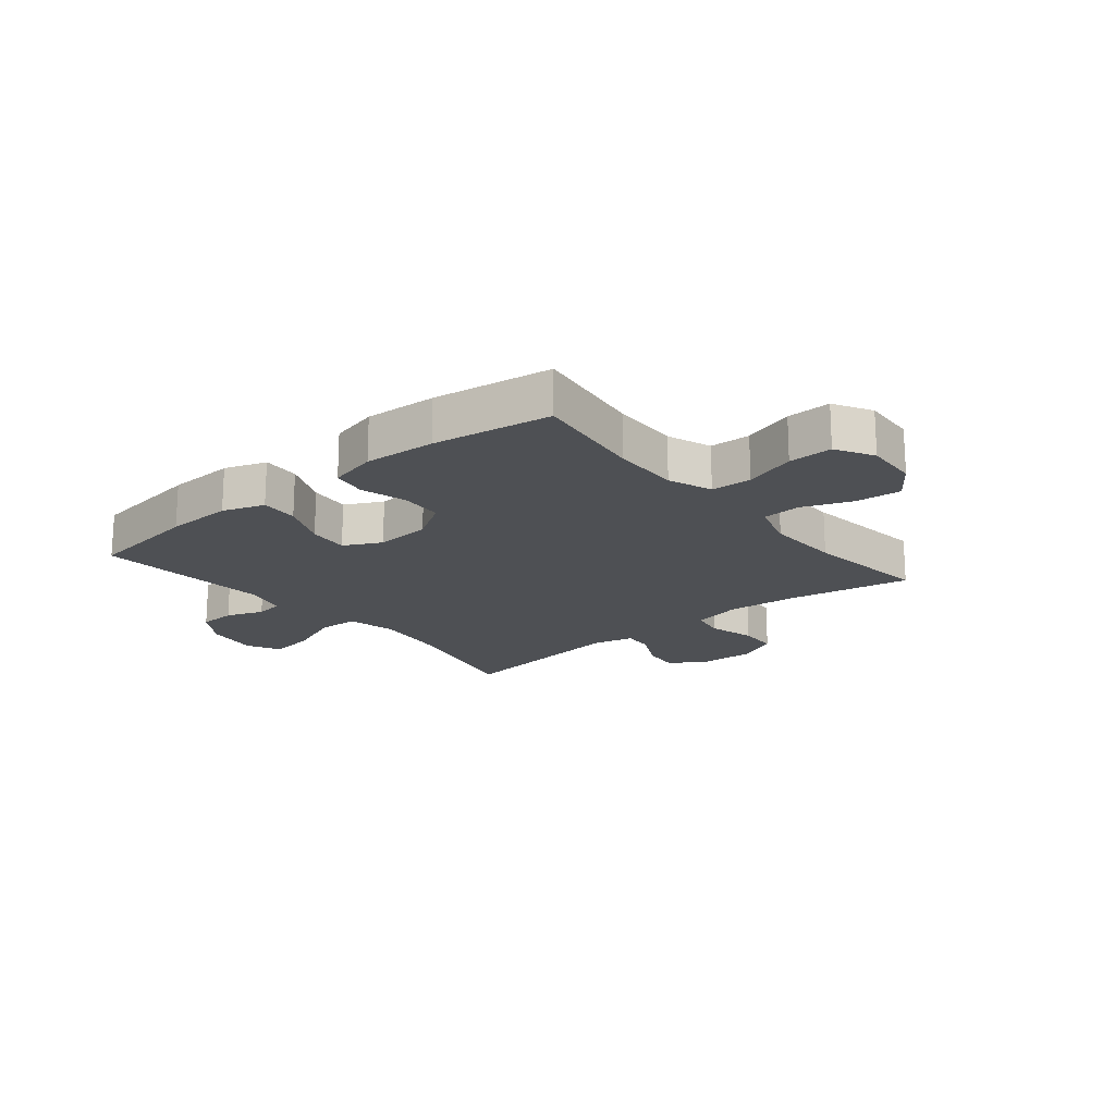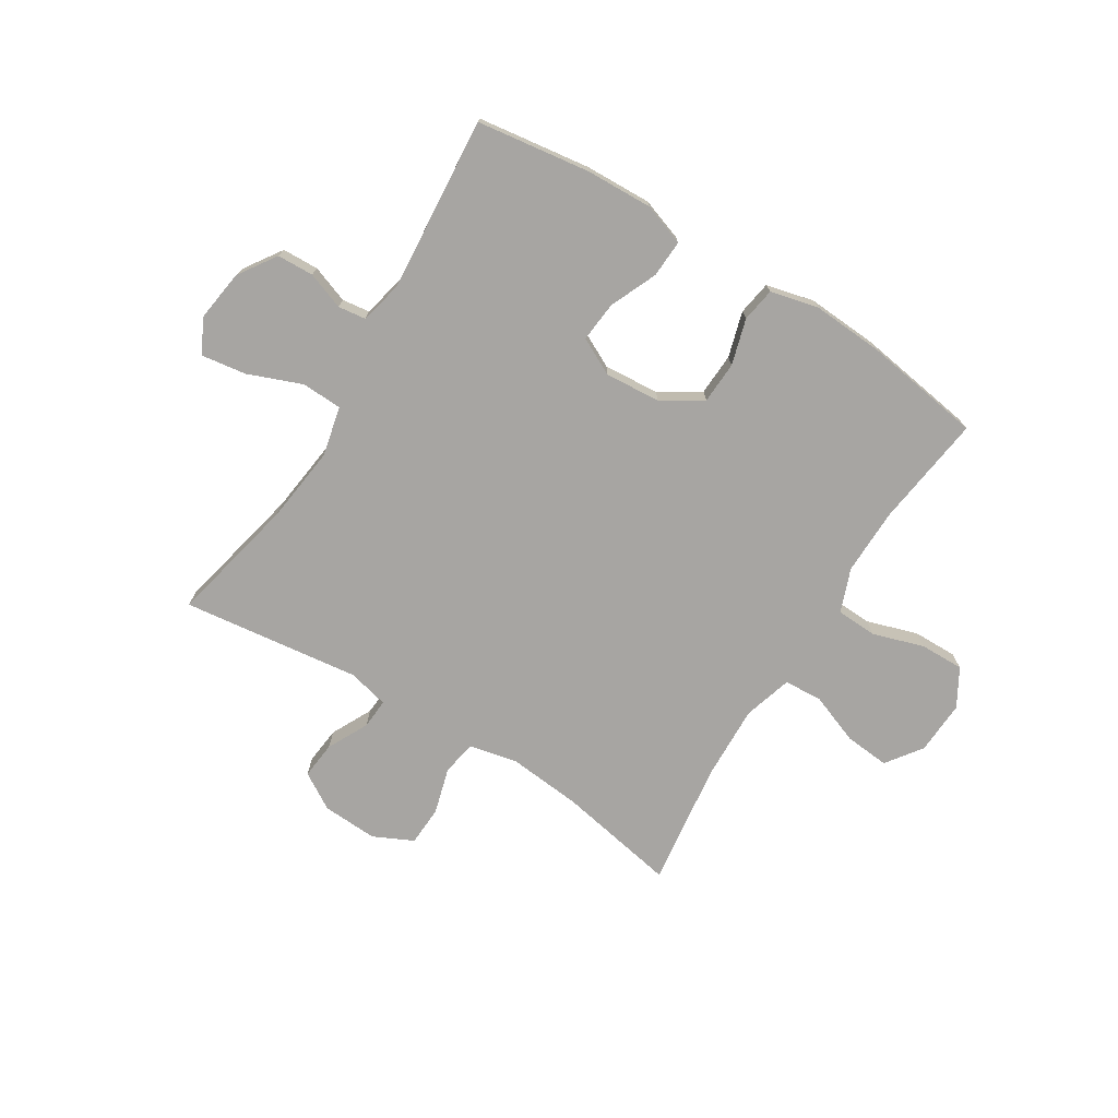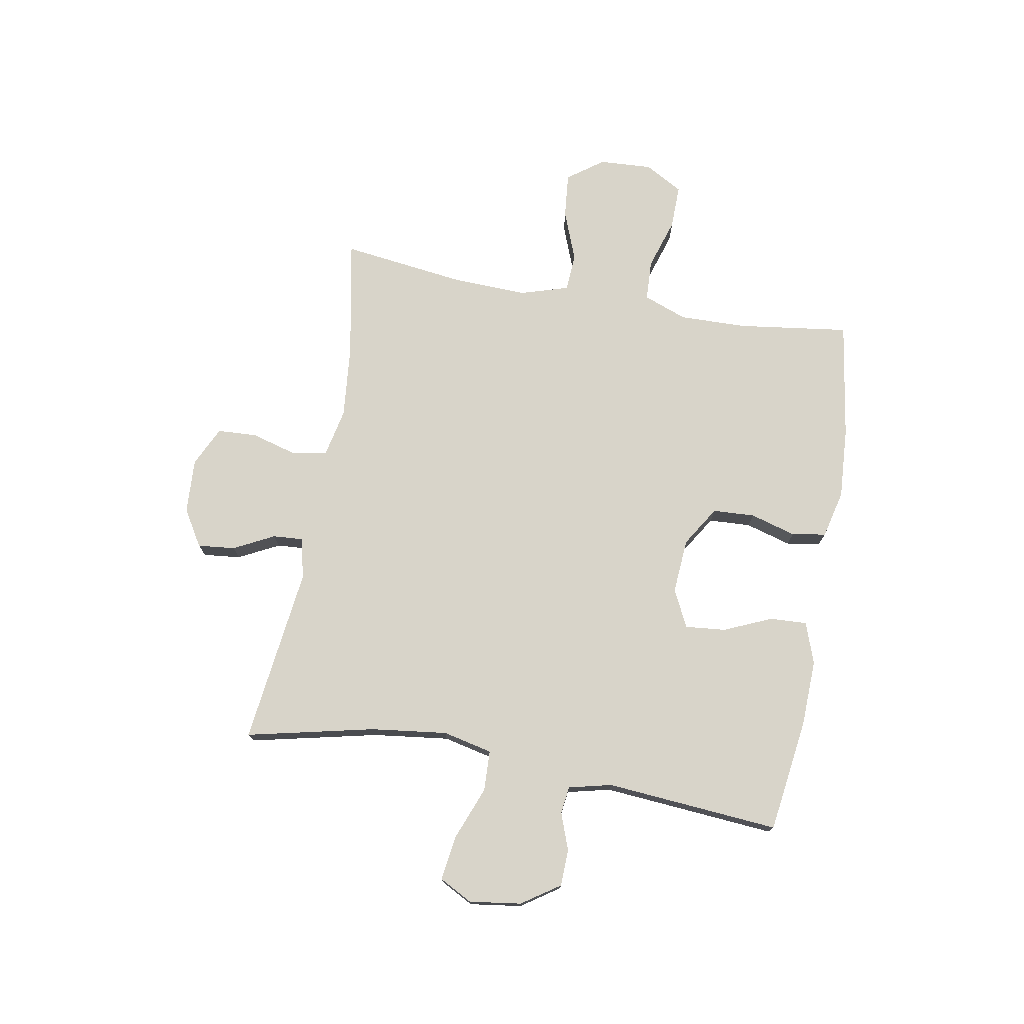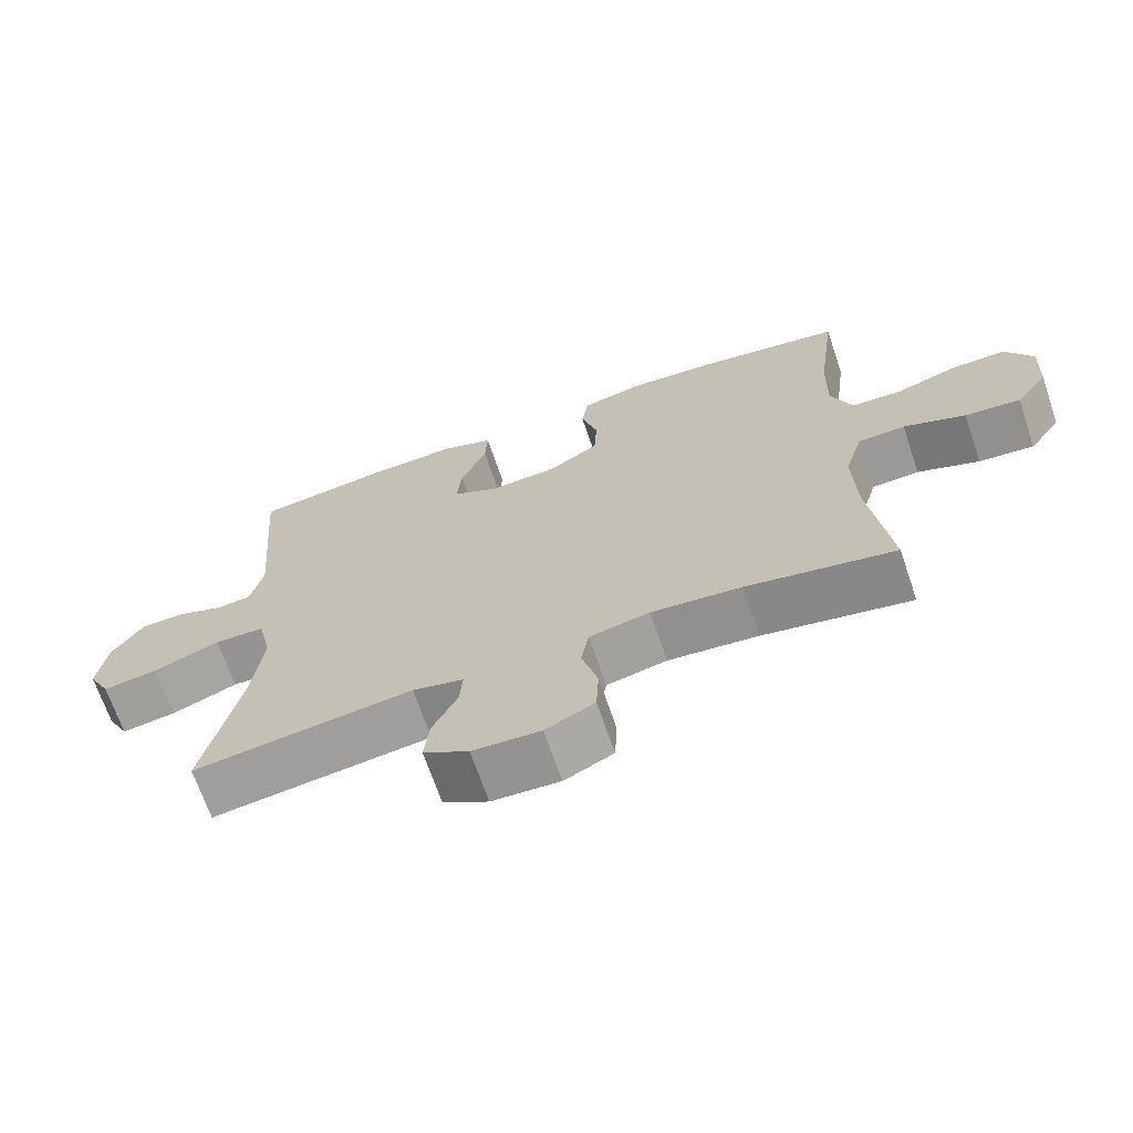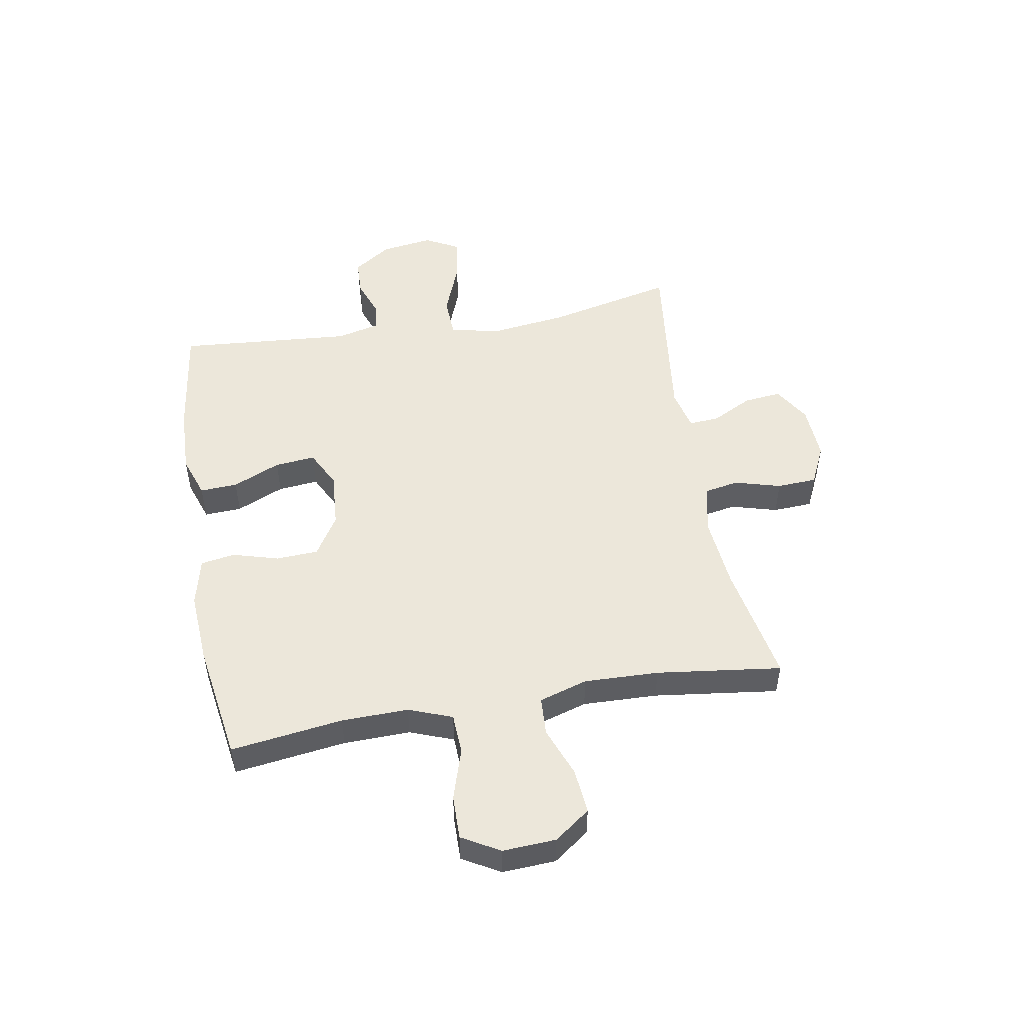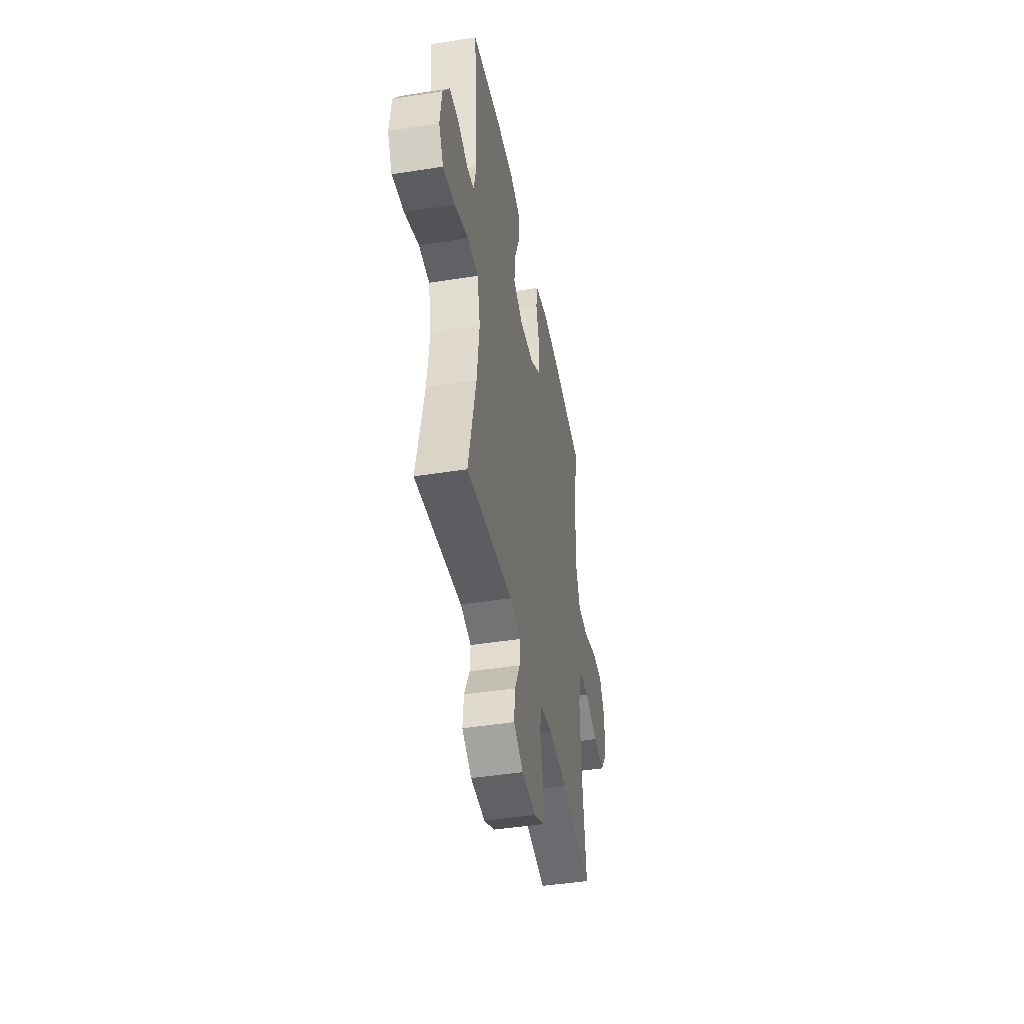
<metadata>
{"format":"obj","ext":"obj","renderer":"f3d","projection":"perspective","resolution":1024,"background":"white","views":[{"elev":-18.7,"azim":39.4,"up":"+Y"},{"elev":-73.9,"azim":-31.8,"up":"+Y"},{"elev":75.1,"azim":-80.0,"up":"+Y"},{"elev":-68.2,"azim":18.8,"up":"+Z"},{"elev":51.0,"azim":80.0,"up":"+Y"},{"elev":-43.3,"azim":-79.3,"up":"+Z"}]}
</metadata>
<code>
o path6090
v 0.2793 0.0375 0.5517
v 0.1516 0.0375 0.5596
v 0.06595 0.0375 0.5388
v 0.05599 0.0375 0.4777
v 0.07966 0.0375 0.3959
v 0.07598 0.0375 0.3208
v 0.004282 0.0375 0.2758
v -0.09503 0.0375 0.2684
v -0.1612 0.0375 0.3019
v -0.1544 0.0375 0.374
v -0.1175 0.0375 0.4592
v -0.1142 0.0375 0.5261
v -0.189 0.0375 0.5518
v -0.3085 0.0375 0.5476
v -0.5107 0.0375 0.5192
v -0.485 0.0375 0.2079
v -0.5032 0.0375 0.1308
v -0.5525 0.0375 0.1243
v -0.6193 0.0375 0.1486
v -0.6844 0.0375 0.1461
v -0.73 0.0375 0.07858
v -0.7429 0.0375 -0.01448
v -0.7112 0.0375 -0.07422
v -0.6316 0.0375 -0.06261
v -0.5355 0.0375 -0.02506
v -0.4628 0.0375 -0.02785
v -0.4426 0.0375 -0.1164
v -0.4595 0.0375 -0.2533
v -0.5107 0.0375 -0.4827
v -0.193 0.0375 -0.4428
v -0.1195 0.0375 -0.4601
v -0.1232 0.0375 -0.5139
v -0.1601 0.0375 -0.5866
v -0.167 0.0375 -0.6535
v -0.1015 0.0375 -0.6932
v -0.003098 0.0375 -0.6981
v 0.06787 0.0375 -0.6642
v 0.07136 0.0375 -0.5931
v 0.04816 0.0375 -0.5108
v 0.05925 0.0375 -0.4489
v 0.1467 0.0375 -0.4304
v 0.2763 0.0375 -0.4427
v 0.491 0.0375 -0.4827
v 0.4618 0.0375 -0.2598
v 0.4573 0.0375 -0.1266
v 0.4835 0.0375 -0.03989
v 0.552 0.0375 -0.03601
v 0.6413 0.0375 -0.07022
v 0.7217 0.0375 -0.07756
v 0.7678 0.0375 -0.01389
v 0.7728 0.0375 0.08156
v 0.7343 0.0375 0.1487
v 0.6559 0.0375 0.1476
v 0.5641 0.0375 0.1185
v 0.4916 0.0375 0.1218
v 0.4622 0.0375 0.1994
v 0.4644 0.0375 0.319
v 0.491 0.0375 0.5192
v 0.2793 -0.0375 0.5517
v 0.1516 -0.0375 0.5596
v 0.06595 -0.0375 0.5388
v 0.05599 -0.0375 0.4777
v 0.07966 -0.0375 0.3959
v 0.07598 -0.0375 0.3208
v 0.004282 -0.0375 0.2758
v -0.09503 -0.0375 0.2684
v -0.1612 -0.0375 0.3019
v -0.1544 -0.0375 0.374
v -0.1175 -0.0375 0.4592
v -0.1142 -0.0375 0.5261
v -0.189 -0.0375 0.5518
v -0.3085 -0.0375 0.5476
v -0.5107 -0.0375 0.5192
v -0.485 -0.0375 0.2079
v -0.5032 -0.0375 0.1308
v -0.5525 -0.0375 0.1243
v -0.6193 -0.0375 0.1486
v -0.6844 -0.0375 0.1461
v -0.73 -0.0375 0.07858
v -0.7429 -0.0375 -0.01448
v -0.7112 -0.0375 -0.07422
v -0.6316 -0.0375 -0.06261
v -0.5355 -0.0375 -0.02506
v -0.4628 -0.0375 -0.02785
v -0.4426 -0.0375 -0.1164
v -0.4595 -0.0375 -0.2533
v -0.5107 -0.0375 -0.4827
v -0.193 -0.0375 -0.4428
v -0.1195 -0.0375 -0.4601
v -0.1232 -0.0375 -0.5139
v -0.1601 -0.0375 -0.5866
v -0.167 -0.0375 -0.6535
v -0.1015 -0.0375 -0.6932
v -0.003098 -0.0375 -0.6981
v 0.06787 -0.0375 -0.6642
v 0.07136 -0.0375 -0.5931
v 0.04816 -0.0375 -0.5108
v 0.05925 -0.0375 -0.4489
v 0.1467 -0.0375 -0.4304
v 0.2763 -0.0375 -0.4427
v 0.491 -0.0375 -0.4827
v 0.4618 -0.0375 -0.2598
v 0.4573 -0.0375 -0.1266
v 0.4835 -0.0375 -0.03989
v 0.552 -0.0375 -0.03601
v 0.6413 -0.0375 -0.07022
v 0.7217 -0.0375 -0.07756
v 0.7678 -0.0375 -0.01389
v 0.7728 -0.0375 0.08156
v 0.7343 -0.0375 0.1487
v 0.6559 -0.0375 0.1476
v 0.5641 -0.0375 0.1185
v 0.4916 -0.0375 0.1218
v 0.4622 -0.0375 0.1994
v 0.4644 -0.0375 0.319
v 0.491 -0.0375 0.5192
v -0.73 0.0375 0.07858
v -0.7429 0.0375 -0.01448
v -0.7112 0.0375 -0.07422
v -0.7112 0.0375 -0.07422
v -0.6844 0.0375 0.1461
v -0.6316 0.0375 -0.06261
v -0.6193 0.0375 0.1486
v -0.5355 0.0375 -0.02506
v -0.5525 0.0375 0.1243
v -0.5032 0.0375 0.1308
v -0.5032 0.0375 0.1308
v -0.4628 0.0375 -0.02785
v -0.4628 0.0375 -0.02785
v -0.485 0.0375 0.2079
v -0.5107 0.0375 0.5192
v -0.5107 0.0375 0.5192
v -0.4595 0.0375 -0.2533
v -0.5107 0.0375 -0.4827
v -0.5107 0.0375 -0.4827
v -0.4426 0.0375 -0.1164
v -0.3085 0.0375 0.5476
v -0.193 0.0375 -0.4428
v -0.189 0.0375 0.5518
v -0.1195 0.0375 -0.4601
v -0.1195 0.0375 -0.4601
v -0.1142 0.0375 0.5261
v -0.1142 0.0375 0.5261
v -0.1612 0.0375 0.3019
v -0.1612 0.0375 0.3019
v -0.1544 0.0375 0.374
v -0.1601 0.0375 -0.5866
v -0.167 0.0375 -0.6535
v -0.167 0.0375 -0.6535
v -0.1015 0.0375 -0.6932
v -0.09503 0.0375 0.2684
v -0.1232 0.0375 -0.5139
v -0.1175 0.0375 0.4592
v -0.003098 0.0375 -0.6981
v 0.004282 0.0375 0.2758
v 0.06787 0.0375 -0.6642
v 0.06787 0.0375 -0.6642
v 0.07598 0.0375 0.3208
v 0.04816 0.0375 -0.5108
v 0.05925 0.0375 -0.4489
v 0.05925 0.0375 -0.4489
v 0.07136 0.0375 -0.5931
v 0.06595 0.0375 0.5388
v 0.06595 0.0375 0.5388
v 0.05599 0.0375 0.4777
v 0.07966 0.0375 0.3959
v 0.1467 0.0375 -0.4304
v 0.1516 0.0375 0.5596
v 0.2763 0.0375 -0.4427
v 0.2793 0.0375 0.5517
v 0.4573 0.0375 -0.1266
v 0.4835 0.0375 -0.03989
v 0.4835 0.0375 -0.03989
v 0.4618 0.0375 -0.2598
v 0.4622 0.0375 0.1994
v 0.4644 0.0375 0.319
v 0.4916 0.0375 0.1218
v 0.4916 0.0375 0.1218
v 0.491 0.0375 -0.4827
v 0.491 0.0375 -0.4827
v 0.491 0.0375 0.5192
v 0.491 0.0375 0.5192
v 0.552 0.0375 -0.03601
v 0.5641 0.0375 0.1185
v 0.6413 0.0375 -0.07022
v 0.6559 0.0375 0.1476
v 0.7217 0.0375 -0.07756
v 0.7343 0.0375 0.1487
v 0.7343 0.0375 0.1487
v 0.7678 0.0375 -0.01389
v 0.7728 0.0375 0.08156
v -0.73 -0.0375 0.07858
v -0.7429 -0.0375 -0.01448
v -0.7112 -0.0375 -0.07422
v -0.7112 -0.0375 -0.07422
v -0.6844 -0.0375 0.1461
v -0.6316 -0.0375 -0.06261
v -0.6193 -0.0375 0.1486
v -0.5355 -0.0375 -0.02506
v -0.5525 -0.0375 0.1243
v -0.5032 -0.0375 0.1308
v -0.5032 -0.0375 0.1308
v -0.4628 -0.0375 -0.02785
v -0.4628 -0.0375 -0.02785
v -0.485 -0.0375 0.2079
v -0.5107 -0.0375 0.5192
v -0.5107 -0.0375 0.5192
v -0.4595 -0.0375 -0.2533
v -0.5107 -0.0375 -0.4827
v -0.5107 -0.0375 -0.4827
v -0.4426 -0.0375 -0.1164
v -0.3085 -0.0375 0.5476
v -0.193 -0.0375 -0.4428
v -0.189 -0.0375 0.5518
v -0.1195 -0.0375 -0.4601
v -0.1195 -0.0375 -0.4601
v -0.1142 -0.0375 0.5261
v -0.1142 -0.0375 0.5261
v -0.1612 -0.0375 0.3019
v -0.1612 -0.0375 0.3019
v -0.1544 -0.0375 0.374
v -0.1601 -0.0375 -0.5866
v -0.167 -0.0375 -0.6535
v -0.167 -0.0375 -0.6535
v -0.1015 -0.0375 -0.6932
v -0.09503 -0.0375 0.2684
v -0.1232 -0.0375 -0.5139
v -0.1175 -0.0375 0.4592
v -0.003098 -0.0375 -0.6981
v 0.004282 -0.0375 0.2758
v 0.06787 -0.0375 -0.6642
v 0.06787 -0.0375 -0.6642
v 0.07598 -0.0375 0.3208
v 0.04816 -0.0375 -0.5108
v 0.05925 -0.0375 -0.4489
v 0.05925 -0.0375 -0.4489
v 0.07136 -0.0375 -0.5931
v 0.06595 -0.0375 0.5388
v 0.06595 -0.0375 0.5388
v 0.05599 -0.0375 0.4777
v 0.07966 -0.0375 0.3959
v 0.1467 -0.0375 -0.4304
v 0.1516 -0.0375 0.5596
v 0.2763 -0.0375 -0.4427
v 0.2793 -0.0375 0.5517
v 0.4573 -0.0375 -0.1266
v 0.4835 -0.0375 -0.03989
v 0.4835 -0.0375 -0.03989
v 0.4618 -0.0375 -0.2598
v 0.4622 -0.0375 0.1994
v 0.4644 -0.0375 0.319
v 0.4916 -0.0375 0.1218
v 0.4916 -0.0375 0.1218
v 0.491 -0.0375 -0.4827
v 0.491 -0.0375 -0.4827
v 0.491 -0.0375 0.5192
v 0.491 -0.0375 0.5192
v 0.552 -0.0375 -0.03601
v 0.5641 -0.0375 0.1185
v 0.6413 -0.0375 -0.07022
v 0.6559 -0.0375 0.1476
v 0.7217 -0.0375 -0.07756
v 0.7343 -0.0375 0.1487
v 0.7343 -0.0375 0.1487
v 0.7678 -0.0375 -0.01389
v 0.7728 -0.0375 0.08156
f 229 227 225
f 241 243 240
f 192 198 196
f 203 201 199
f 219 203 226
f 258 252 247
f 245 241 251
f 242 230 235
f 201 219 205
f 199 200 197
f 212 221 214
f 247 233 230
f 213 208 209
f 249 244 254
f 249 242 244
f 265 261 260
f 215 226 213
f 237 227 229
f 200 198 197
f 205 212 206
f 266 261 265
f 213 211 208
f 225 222 223
f 252 233 247
f 211 226 203
f 250 233 252
f 221 228 214
f 245 251 256
f 234 227 237
f 214 228 217
f 260 259 258
f 263 261 266
f 251 233 250
f 260 261 259
f 262 265 260
f 258 259 252
f 240 243 238
f 237 229 231
f 219 221 212
f 235 226 215
f 197 192 193
f 227 222 225
f 235 215 234
f 234 215 227
f 230 226 235
f 246 242 249
f 247 230 246
f 192 197 198
f 246 230 242
f 213 226 211
f 197 193 194
f 205 219 212
f 233 251 241
f 201 200 199
f 243 241 245
f 203 219 201
f 21 22 80 79
f 22 120 195 80
f 20 21 79 78
f 23 24 82 81
f 19 20 78 77
f 24 25 83 82
f 18 19 77 76
f 127 18 76 202
f 25 129 204 83
f 16 17 75 74
f 132 16 74 207
f 28 135 210 86
f 26 27 85 84
f 27 28 86 85
f 14 15 73 72
f 29 30 88 87
f 13 14 72 71
f 30 141 216 88
f 143 13 71 218
f 145 10 68 220
f 33 149 224 91
f 34 35 93 92
f 8 9 67 66
f 32 33 91 90
f 11 12 70 69
f 10 11 69 68
f 31 32 90 89
f 35 36 94 93
f 7 8 66 65
f 36 157 232 94
f 6 7 65 64
f 39 161 236 97
f 38 39 97 96
f 37 38 96 95
f 164 4 62 239
f 4 5 63 62
f 40 41 99 98
f 2 3 61 60
f 5 6 64 63
f 41 42 100 99
f 1 2 60 59
f 45 173 248 103
f 44 45 103 102
f 56 57 115 114
f 178 56 114 253
f 180 44 102 255
f 42 43 101 100
f 182 1 59 257
f 57 58 116 115
f 46 47 105 104
f 54 55 113 112
f 47 48 106 105
f 53 54 112 111
f 48 49 107 106
f 189 53 111 264
f 49 50 108 107
f 51 52 110 109
f 50 51 109 108
f 154 150 152
f 166 165 168
f 117 121 123
f 128 124 126
f 144 151 128
f 183 172 177
f 170 176 166
f 167 160 155
f 126 130 144
f 124 122 125
f 137 139 146
f 172 155 158
f 138 134 133
f 174 179 169
f 174 169 167
f 190 185 186
f 140 138 151
f 162 154 152
f 125 122 123
f 130 131 137
f 191 190 186
f 138 133 136
f 150 148 147
f 177 172 158
f 136 128 151
f 175 177 158
f 146 139 153
f 170 181 176
f 159 162 152
f 139 142 153
f 185 183 184
f 188 191 186
f 176 175 158
f 185 184 186
f 187 185 190
f 183 177 184
f 165 163 168
f 162 156 154
f 144 137 146
f 160 140 151
f 122 118 117
f 152 150 147
f 160 159 140
f 159 152 140
f 155 160 151
f 171 174 167
f 172 171 155
f 117 123 122
f 171 167 155
f 138 136 151
f 122 119 118
f 130 137 144
f 158 166 176
f 126 124 125
f 168 170 166
f 128 126 144

</code>
